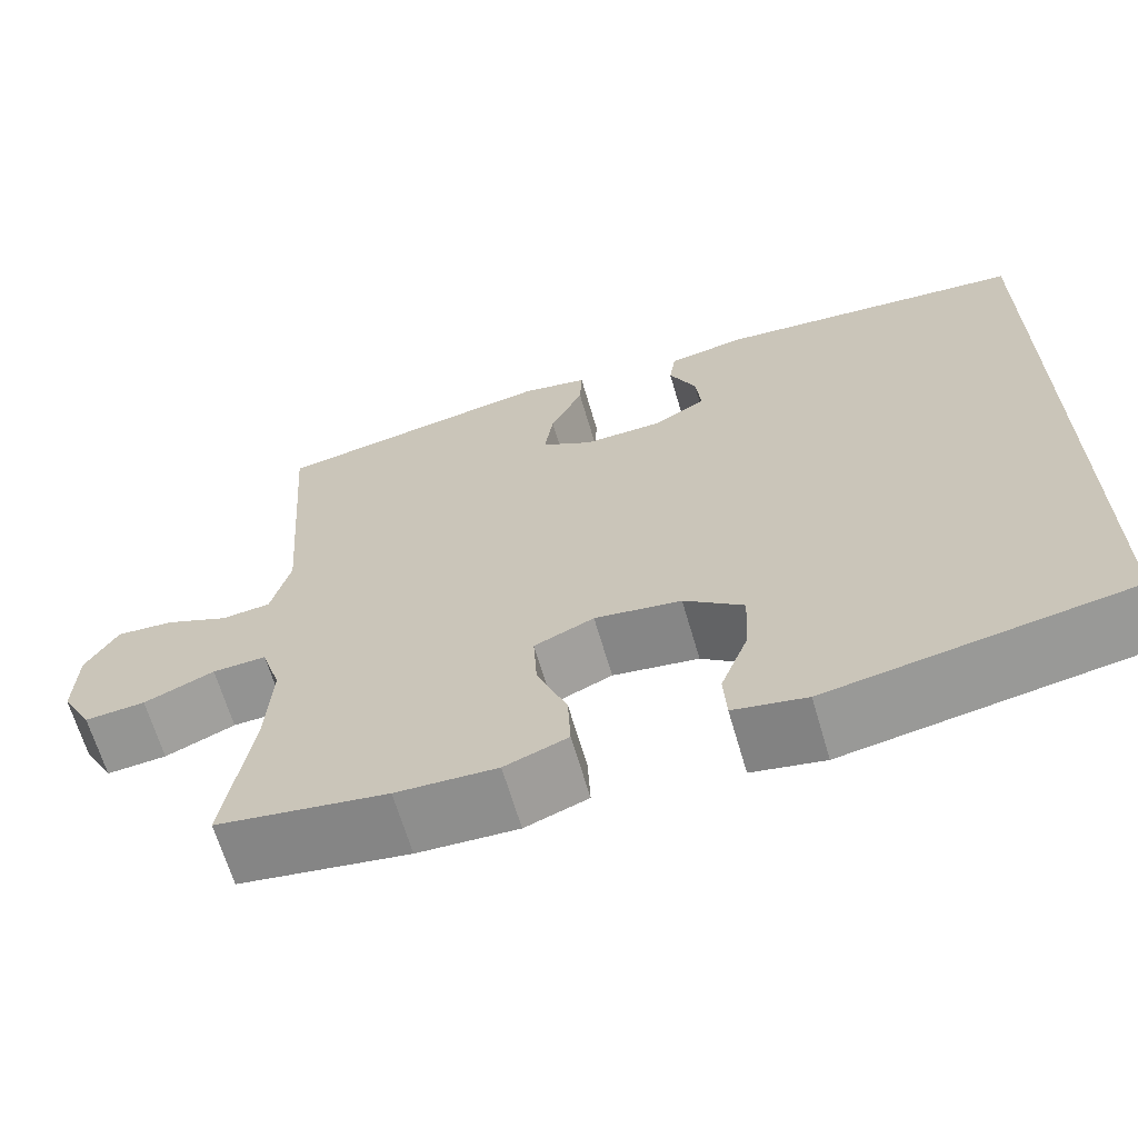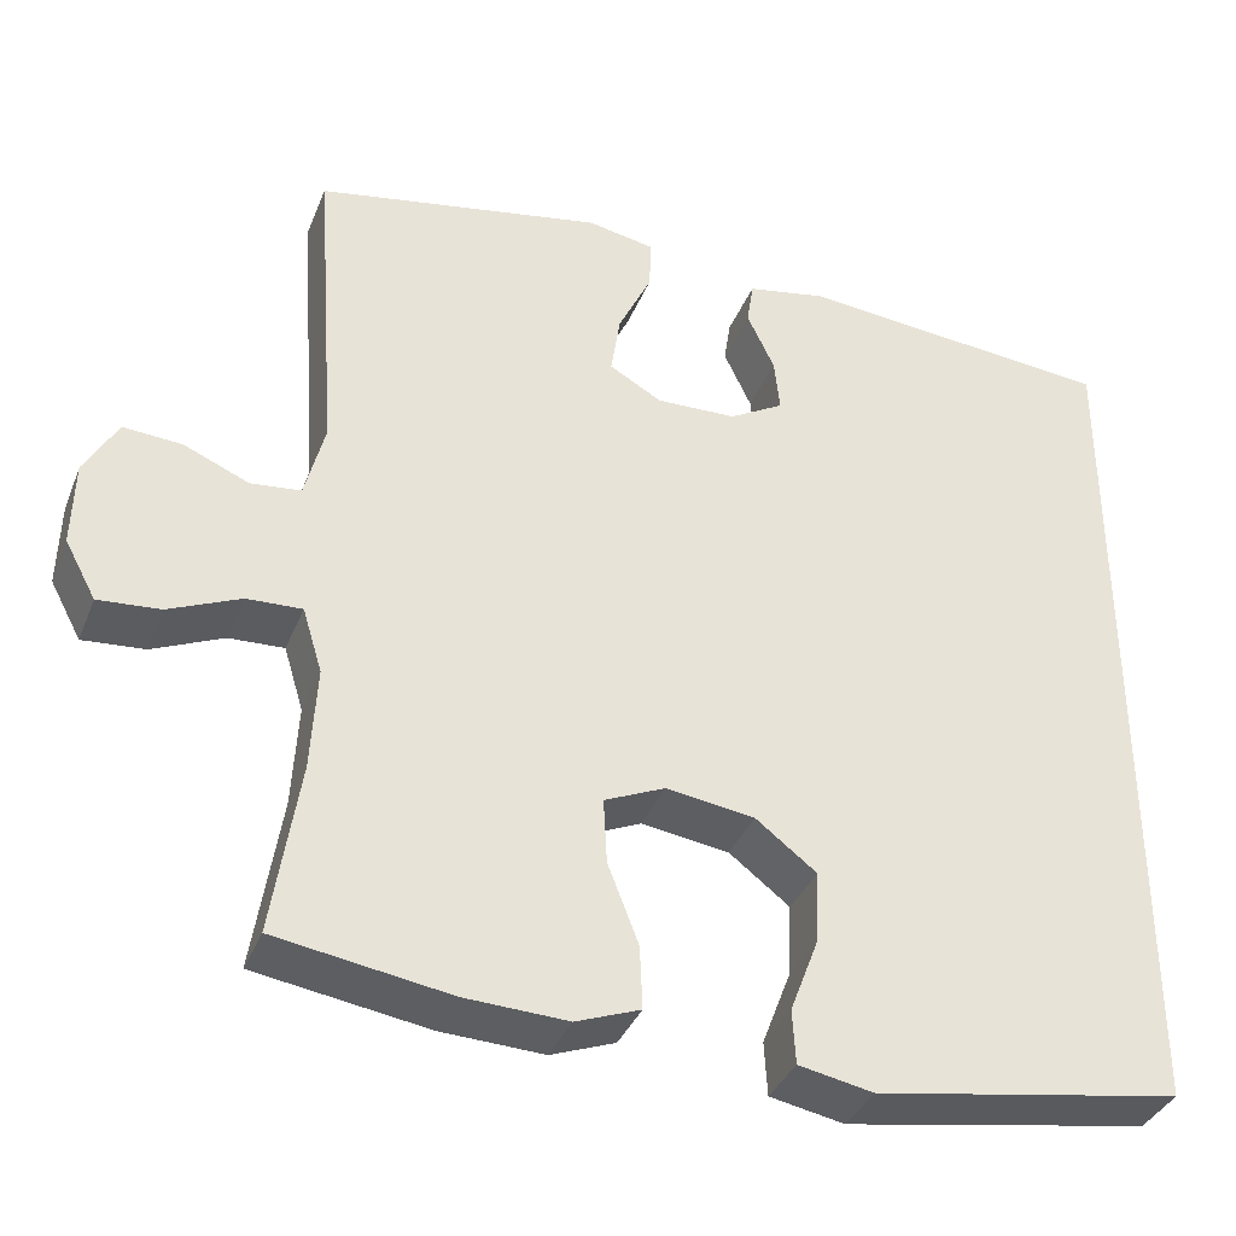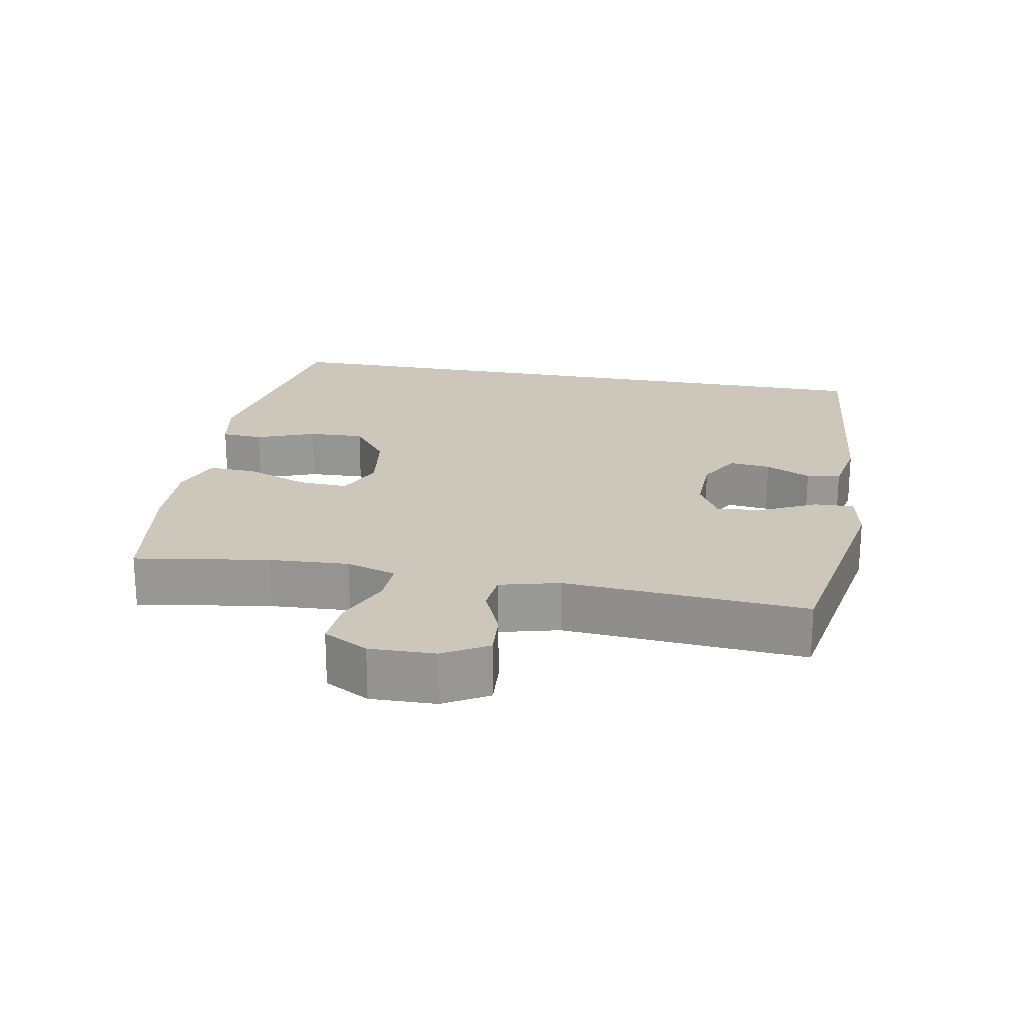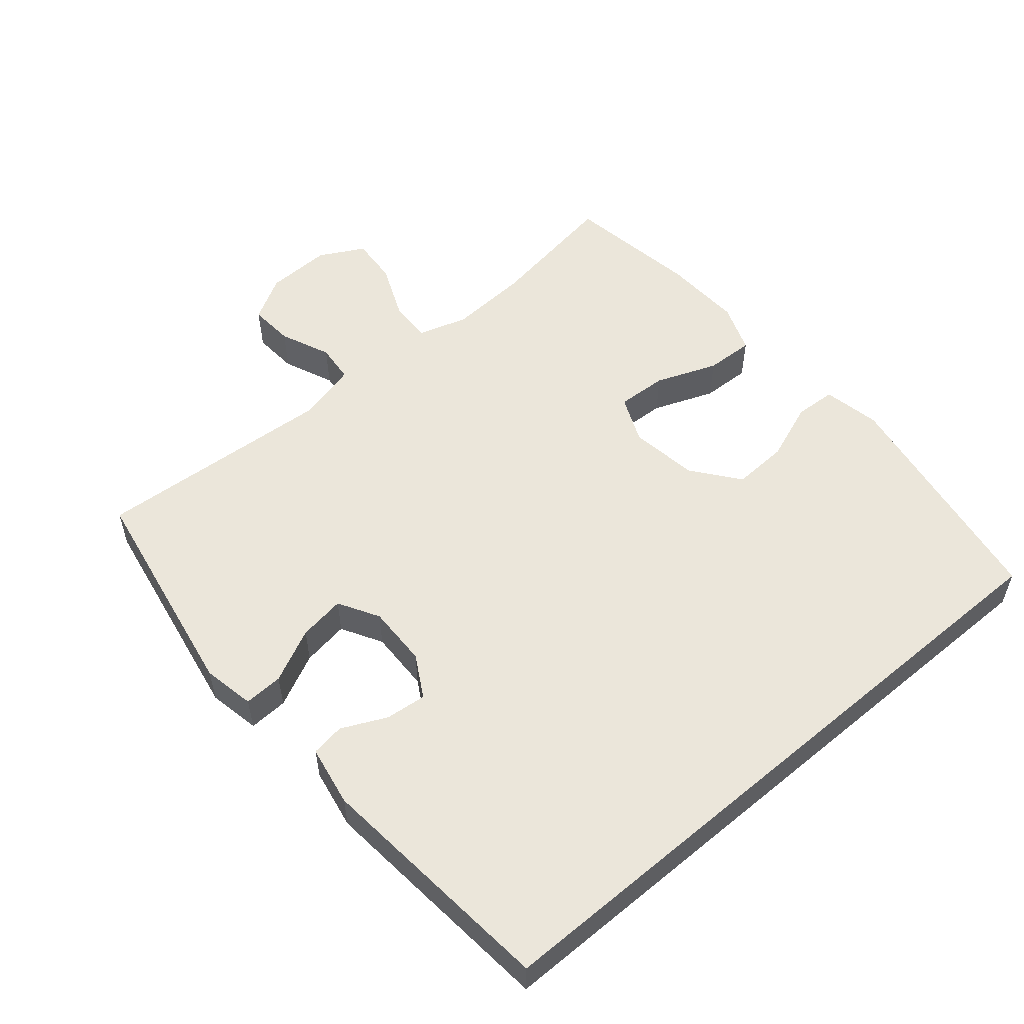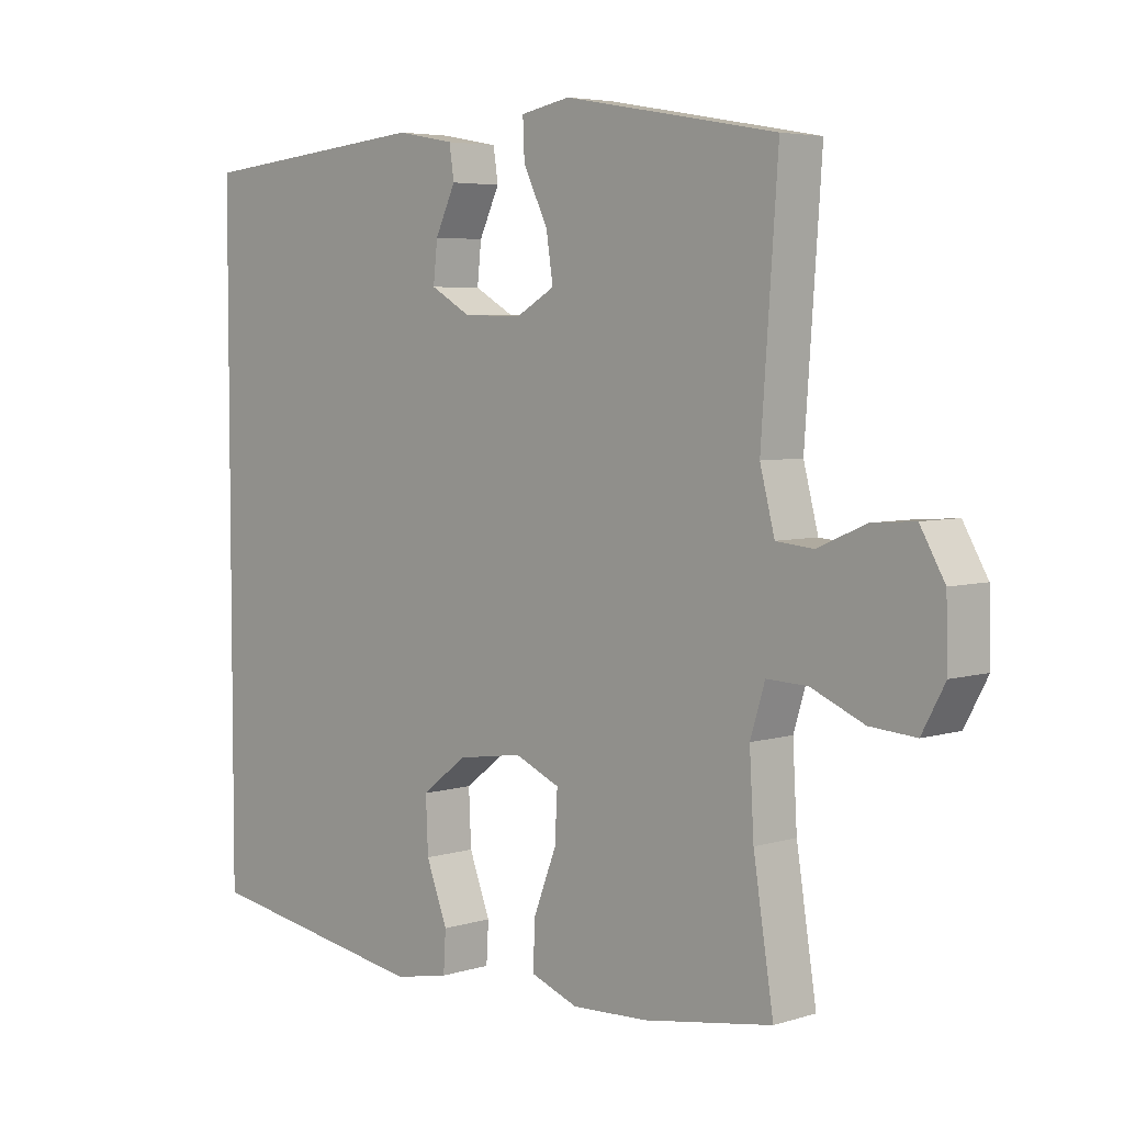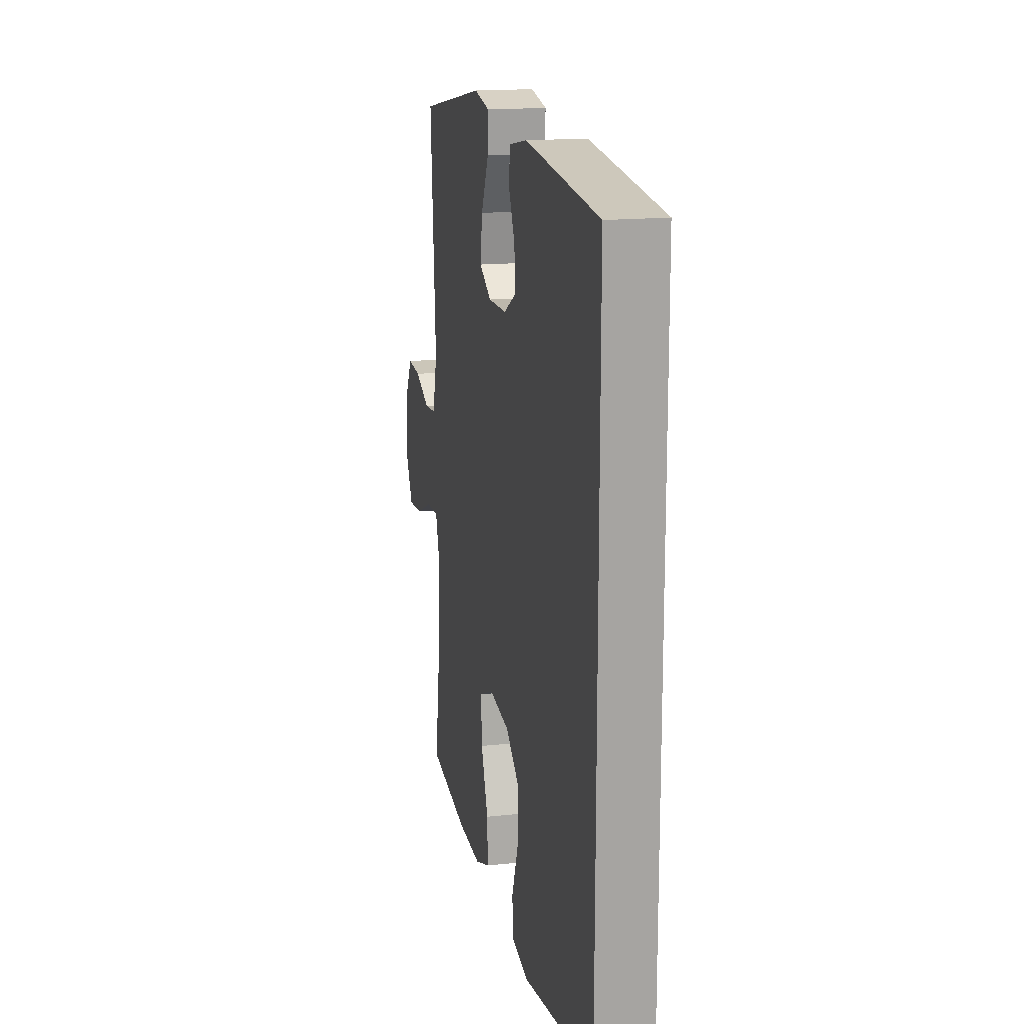
<metadata>
{"format":"obj","ext":"obj","renderer":"f3d","projection":"perspective","resolution":1024,"background":"white","views":[{"elev":-65.8,"azim":16.3,"up":"+Z"},{"elev":-36.3,"azim":-20.2,"up":"+Z"},{"elev":21.5,"azim":-79.5,"up":"+Y"},{"elev":54.8,"azim":49.7,"up":"+Y"},{"elev":4.9,"azim":-134.3,"up":"+Z"},{"elev":16.5,"azim":77.8,"up":"+Z"}]}
</metadata>
<code>
o path192_path192.001
v 0.1615 0.0375 0.5329
v 0.07043 0.0375 0.5161
v 0.06296 0.0375 0.4657
v 0.09481 0.0375 0.3982
v 0.1012 0.0375 0.3367
v 0.03848 0.0375 0.3011
v -0.05365 0.0375 0.2986
v -0.1144 0.0375 0.3334
v -0.1038 0.0375 0.4036
v -0.06522 0.0375 0.4837
v -0.06264 0.0375 0.5425
v -0.1405 0.0375 0.5577
v -0.4734 0.0375 0.4981
v -0.4476 0.0375 0.1359
v -0.4706 0.0375 0.0469
v -0.5288 0.0375 0.04124
v -0.6043 0.0375 0.07372
v -0.6718 0.0375 0.0787
v -0.7101 0.0375 0.01184
v -0.7127 0.0375 -0.08604
v -0.6766 0.0375 -0.1528
v -0.6048 0.0375 -0.1473
v -0.5219 0.0375 -0.1118
v -0.458 0.0375 -0.1093
v -0.4352 0.0375 -0.184
v -0.4419 0.0375 -0.3028
v -0.4734 0.0375 -0.5036
v -0.2724 0.0375 -0.5358
v -0.1536 0.0375 -0.5412
v -0.07935 0.0375 -0.5136
v -0.0824 0.0375 -0.4407
v -0.118 0.0375 -0.3487
v -0.1221 0.0375 -0.2731
v -0.0518 0.0375 -0.2425
v 0.0504 0.0375 -0.2576
v 0.1207 0.0375 -0.3119
v 0.117 0.0375 -0.3954
v 0.08387 0.0375 -0.4828
v 0.08747 0.0375 -0.5452
v 0.1736 0.0375 -0.5621
v 0.5285 0.0375 -0.5036
v 0.5285 0.0375 0.4981
v 0.1615 -0.0375 0.5329
v 0.07043 -0.0375 0.5161
v 0.06296 -0.0375 0.4657
v 0.09481 -0.0375 0.3982
v 0.1012 -0.0375 0.3367
v 0.03848 -0.0375 0.3011
v -0.05365 -0.0375 0.2986
v -0.1144 -0.0375 0.3334
v -0.1038 -0.0375 0.4036
v -0.06522 -0.0375 0.4837
v -0.06264 -0.0375 0.5425
v -0.1405 -0.0375 0.5577
v -0.4734 -0.0375 0.4981
v -0.4476 -0.0375 0.1359
v -0.4706 -0.0375 0.0469
v -0.5288 -0.0375 0.04124
v -0.6043 -0.0375 0.07372
v -0.6718 -0.0375 0.0787
v -0.7101 -0.0375 0.01184
v -0.7127 -0.0375 -0.08604
v -0.6766 -0.0375 -0.1528
v -0.6048 -0.0375 -0.1473
v -0.5219 -0.0375 -0.1118
v -0.458 -0.0375 -0.1093
v -0.4352 -0.0375 -0.184
v -0.4419 -0.0375 -0.3028
v -0.4734 -0.0375 -0.5036
v -0.2724 -0.0375 -0.5358
v -0.1536 -0.0375 -0.5412
v -0.07935 -0.0375 -0.5136
v -0.0824 -0.0375 -0.4407
v -0.118 -0.0375 -0.3487
v -0.1221 -0.0375 -0.2731
v -0.0518 -0.0375 -0.2425
v 0.0504 -0.0375 -0.2576
v 0.1207 -0.0375 -0.3119
v 0.117 -0.0375 -0.3954
v 0.08387 -0.0375 -0.4828
v 0.08747 -0.0375 -0.5452
v 0.1736 -0.0375 -0.5621
v 0.5285 -0.0375 -0.5036
v 0.5285 -0.0375 0.4981
v 0.08747 0.0375 -0.5452
v 0.08747 0.0375 -0.5452
v 0.1736 0.0375 -0.5621
v 0.08387 0.0375 -0.4828
v -0.2724 0.0375 -0.5358
v -0.1536 0.0375 -0.5412
v -0.07935 0.0375 -0.5136
v -0.07935 0.0375 -0.5136
v -0.4734 0.0375 -0.5036
v -0.4734 0.0375 -0.5036
v -0.0824 0.0375 -0.4407
v 0.5285 0.0375 -0.5036
v 0.5285 0.0375 -0.5036
v 0.5285 0.0375 0.4981
v 0.5285 0.0375 0.4981
v 0.117 0.0375 -0.3954
v -0.118 0.0375 -0.3487
v -0.4419 0.0375 -0.3028
v 0.1207 0.0375 -0.3119
v -0.1221 0.0375 -0.2731
v -0.1221 0.0375 -0.2731
v 0.0504 0.0375 -0.2576
v -0.4352 0.0375 -0.184
v -0.0518 0.0375 -0.2425
v -0.458 0.0375 -0.1093
v -0.458 0.0375 -0.1093
v -0.7127 0.0375 -0.08604
v -0.6766 0.0375 -0.1528
v -0.6766 0.0375 -0.1528
v -0.6048 0.0375 -0.1473
v -0.5219 0.0375 -0.1118
v -0.7101 0.0375 0.01184
v -0.6718 0.0375 0.0787
v -0.6718 0.0375 0.0787
v -0.4706 0.0375 0.0469
v -0.4706 0.0375 0.0469
v -0.5288 0.0375 0.04124
v -0.6043 0.0375 0.07372
v -0.4476 0.0375 0.1359
v 0.03848 0.0375 0.3011
v -0.05365 0.0375 0.2986
v -0.1144 0.0375 0.3334
v -0.1144 0.0375 0.3334
v 0.1012 0.0375 0.3367
v 0.1012 0.0375 0.3367
v -0.1038 0.0375 0.4036
v 0.09481 0.0375 0.3982
v -0.4734 0.0375 0.4981
v -0.4734 0.0375 0.4981
v 0.06296 0.0375 0.4657
v -0.06522 0.0375 0.4837
v 0.07043 0.0375 0.5161
v 0.07043 0.0375 0.5161
v -0.06264 0.0375 0.5425
v -0.06264 0.0375 0.5425
v 0.1615 0.0375 0.5329
v -0.1405 0.0375 0.5577
v 0.08747 -0.0375 -0.5452
v 0.08747 -0.0375 -0.5452
v 0.1736 -0.0375 -0.5621
v 0.08387 -0.0375 -0.4828
v -0.2724 -0.0375 -0.5358
v -0.1536 -0.0375 -0.5412
v -0.07935 -0.0375 -0.5136
v -0.07935 -0.0375 -0.5136
v -0.4734 -0.0375 -0.5036
v -0.4734 -0.0375 -0.5036
v -0.0824 -0.0375 -0.4407
v 0.5285 -0.0375 -0.5036
v 0.5285 -0.0375 -0.5036
v 0.5285 -0.0375 0.4981
v 0.5285 -0.0375 0.4981
v 0.117 -0.0375 -0.3954
v -0.118 -0.0375 -0.3487
v -0.4419 -0.0375 -0.3028
v 0.1207 -0.0375 -0.3119
v -0.1221 -0.0375 -0.2731
v -0.1221 -0.0375 -0.2731
v 0.0504 -0.0375 -0.2576
v -0.4352 -0.0375 -0.184
v -0.0518 -0.0375 -0.2425
v -0.458 -0.0375 -0.1093
v -0.458 -0.0375 -0.1093
v -0.7127 -0.0375 -0.08604
v -0.6766 -0.0375 -0.1528
v -0.6766 -0.0375 -0.1528
v -0.6048 -0.0375 -0.1473
v -0.5219 -0.0375 -0.1118
v -0.7101 -0.0375 0.01184
v -0.6718 -0.0375 0.0787
v -0.6718 -0.0375 0.0787
v -0.4706 -0.0375 0.0469
v -0.4706 -0.0375 0.0469
v -0.5288 -0.0375 0.04124
v -0.6043 -0.0375 0.07372
v -0.4476 -0.0375 0.1359
v 0.03848 -0.0375 0.3011
v -0.05365 -0.0375 0.2986
v -0.1144 -0.0375 0.3334
v -0.1144 -0.0375 0.3334
v 0.1012 -0.0375 0.3367
v 0.1012 -0.0375 0.3367
v -0.1038 -0.0375 0.4036
v 0.09481 -0.0375 0.3982
v -0.4734 -0.0375 0.4981
v -0.4734 -0.0375 0.4981
v 0.06296 -0.0375 0.4657
v -0.06522 -0.0375 0.4837
v 0.07043 -0.0375 0.5161
v 0.07043 -0.0375 0.5161
v -0.06264 -0.0375 0.5425
v -0.06264 -0.0375 0.5425
v 0.1615 -0.0375 0.5329
v -0.1405 -0.0375 0.5577
f 161 176 166
f 171 168 169
f 178 179 171
f 159 161 164
f 164 161 166
f 163 181 165
f 152 147 148
f 165 180 176
f 180 183 189
f 171 173 168
f 144 153 157
f 180 182 183
f 145 144 157
f 157 153 160
f 158 147 152
f 173 179 174
f 161 159 158
f 166 176 178
f 187 192 198
f 163 185 181
f 146 158 159
f 142 144 145
f 166 178 172
f 165 176 161
f 146 159 150
f 188 197 191
f 188 185 197
f 173 171 179
f 165 182 180
f 160 155 185
f 147 158 146
f 155 160 153
f 160 185 163
f 165 181 182
f 172 178 171
f 189 183 187
f 193 191 197
f 198 192 195
f 189 187 198
f 197 185 155
f 86 40 82 143
f 38 39 81 80
f 28 29 71 70
f 29 92 149 71
f 94 28 70 151
f 30 31 73 72
f 40 97 154 82
f 41 99 156 83
f 37 38 80 79
f 31 32 74 73
f 26 27 69 68
f 36 37 79 78
f 32 105 162 74
f 35 36 78 77
f 25 26 68 67
f 33 34 76 75
f 34 35 77 76
f 110 25 67 167
f 20 113 170 62
f 21 22 64 63
f 22 23 65 64
f 23 24 66 65
f 19 20 62 61
f 118 19 61 175
f 120 16 58 177
f 17 18 60 59
f 16 17 59 58
f 14 15 57 56
f 6 7 49 48
f 7 127 184 49
f 129 6 48 186
f 8 9 51 50
f 4 5 47 46
f 133 14 56 190
f 3 4 46 45
f 9 10 52 51
f 137 3 45 194
f 10 139 196 52
f 1 2 44 43
f 42 1 43 84
f 12 13 55 54
f 11 12 54 53
f 104 109 119
f 114 112 111
f 121 114 122
f 102 107 104
f 107 109 104
f 106 108 124
f 95 91 90
f 108 119 123
f 123 132 126
f 114 111 116
f 87 100 96
f 123 126 125
f 88 100 87
f 100 103 96
f 101 95 90
f 116 117 122
f 104 101 102
f 109 121 119
f 130 141 135
f 106 124 128
f 89 102 101
f 85 88 87
f 109 115 121
f 108 104 119
f 89 93 102
f 131 134 140
f 131 140 128
f 116 122 114
f 108 123 125
f 103 128 98
f 90 89 101
f 98 96 103
f 103 106 128
f 108 125 124
f 115 114 121
f 132 130 126
f 136 140 134
f 141 138 135
f 132 141 130
f 140 98 128

</code>
